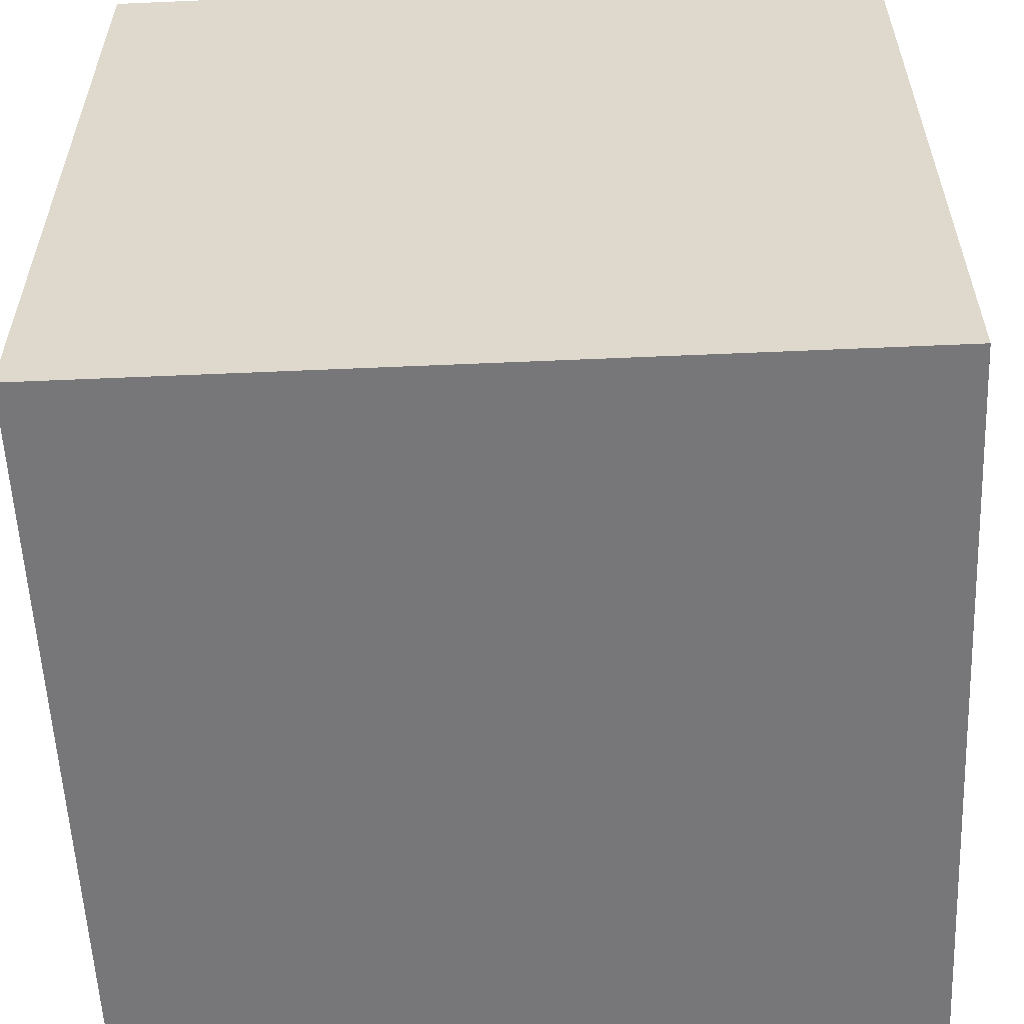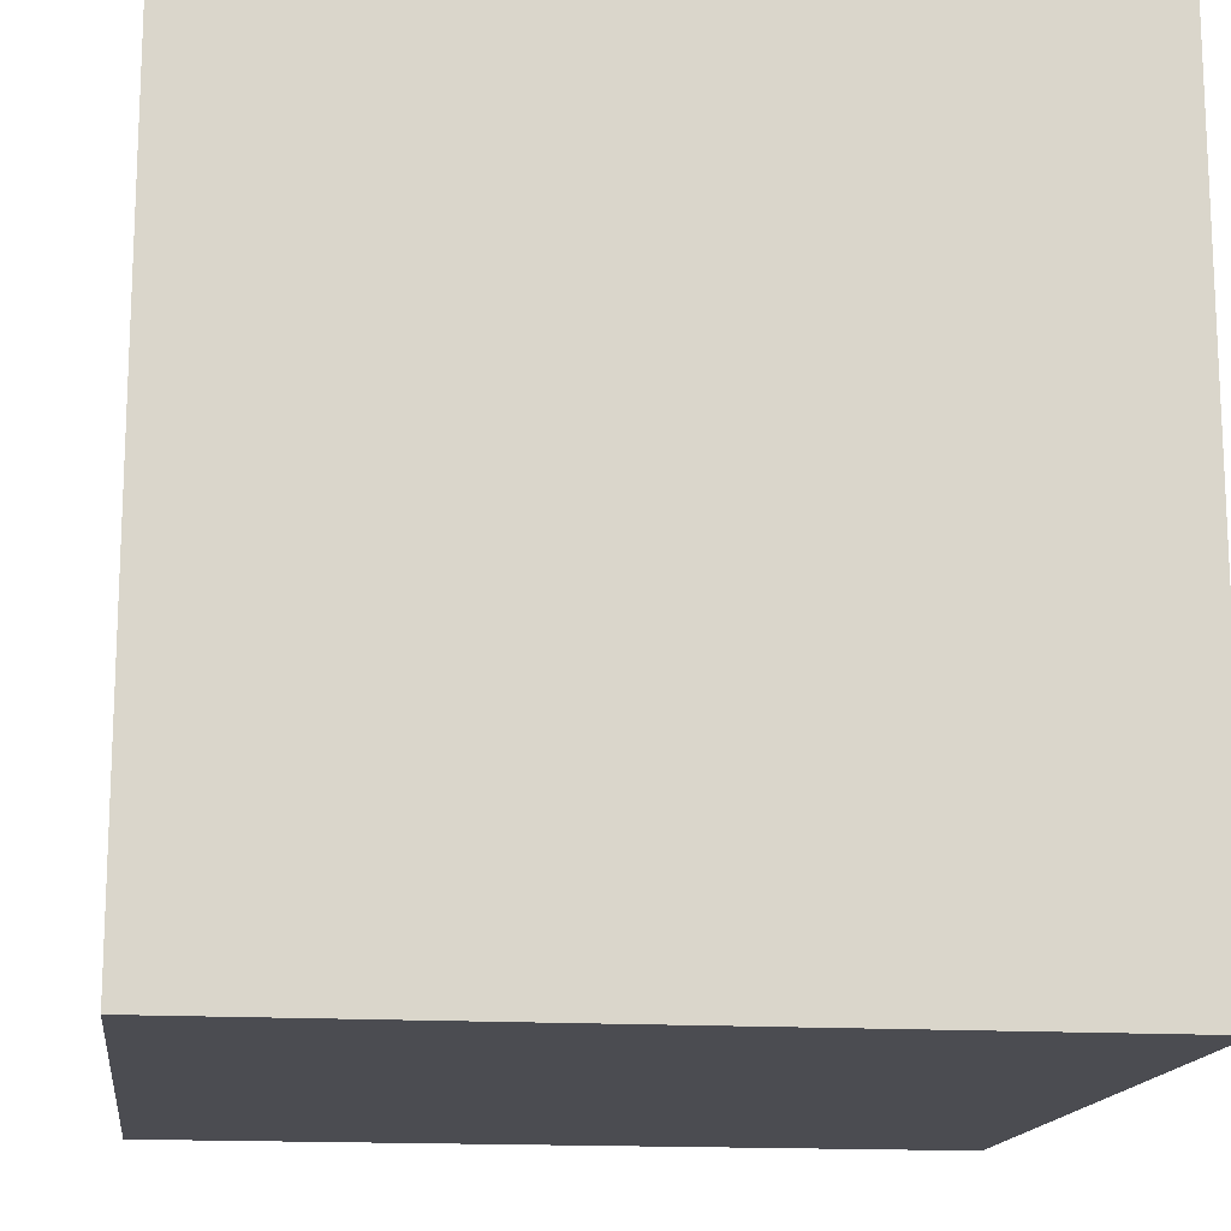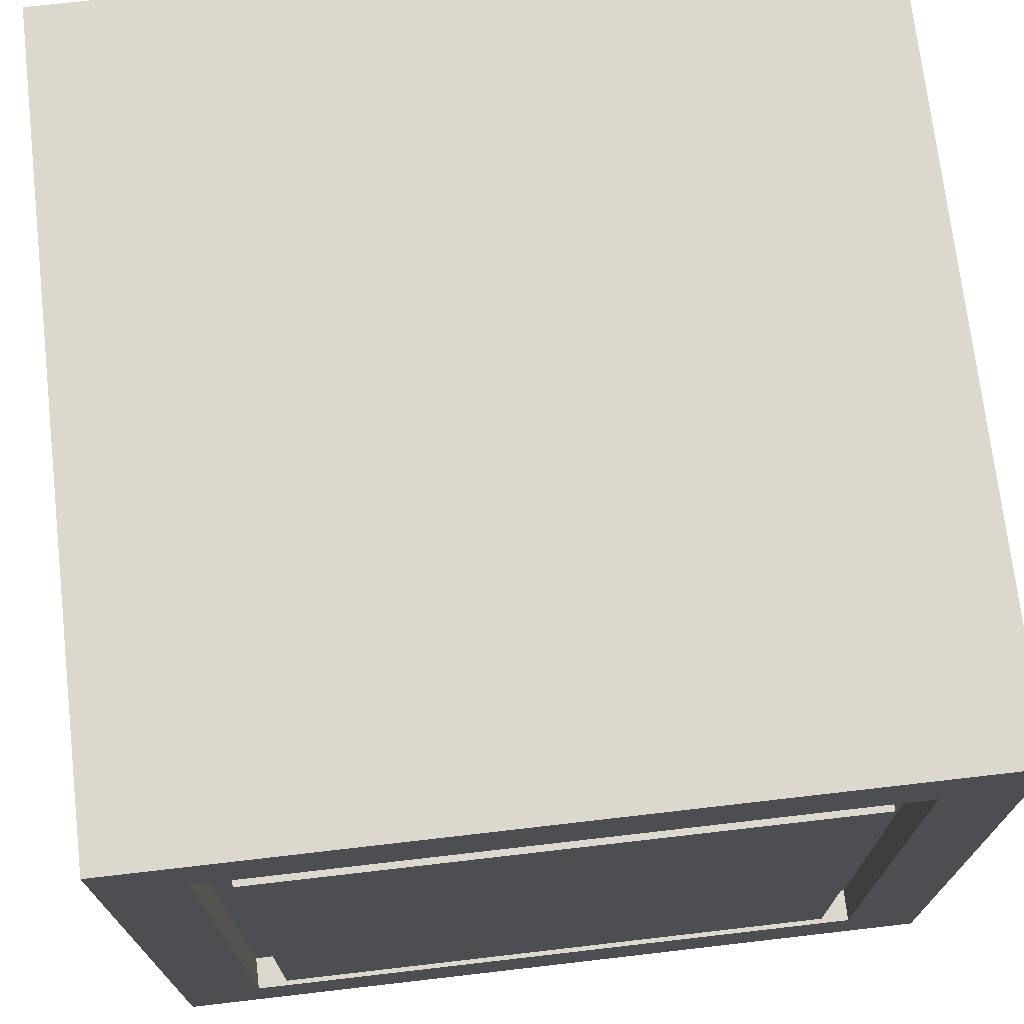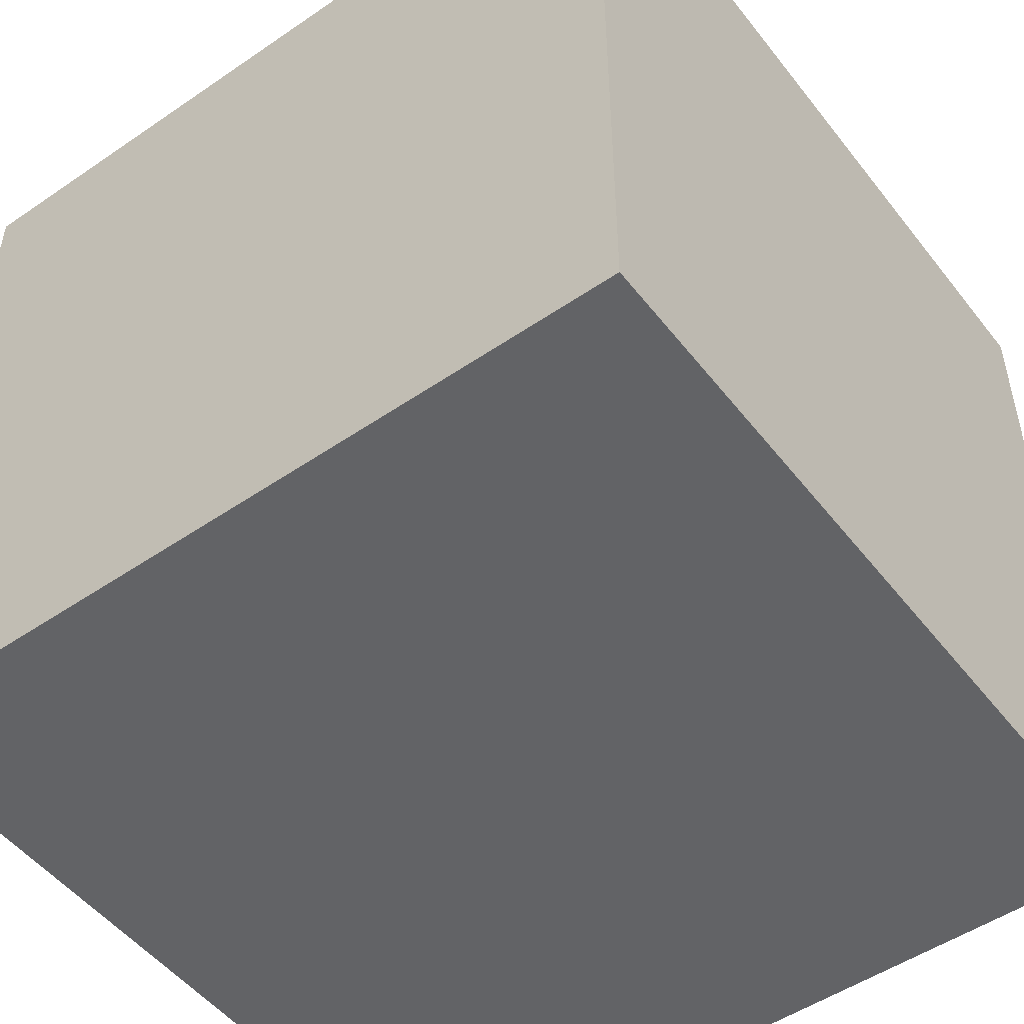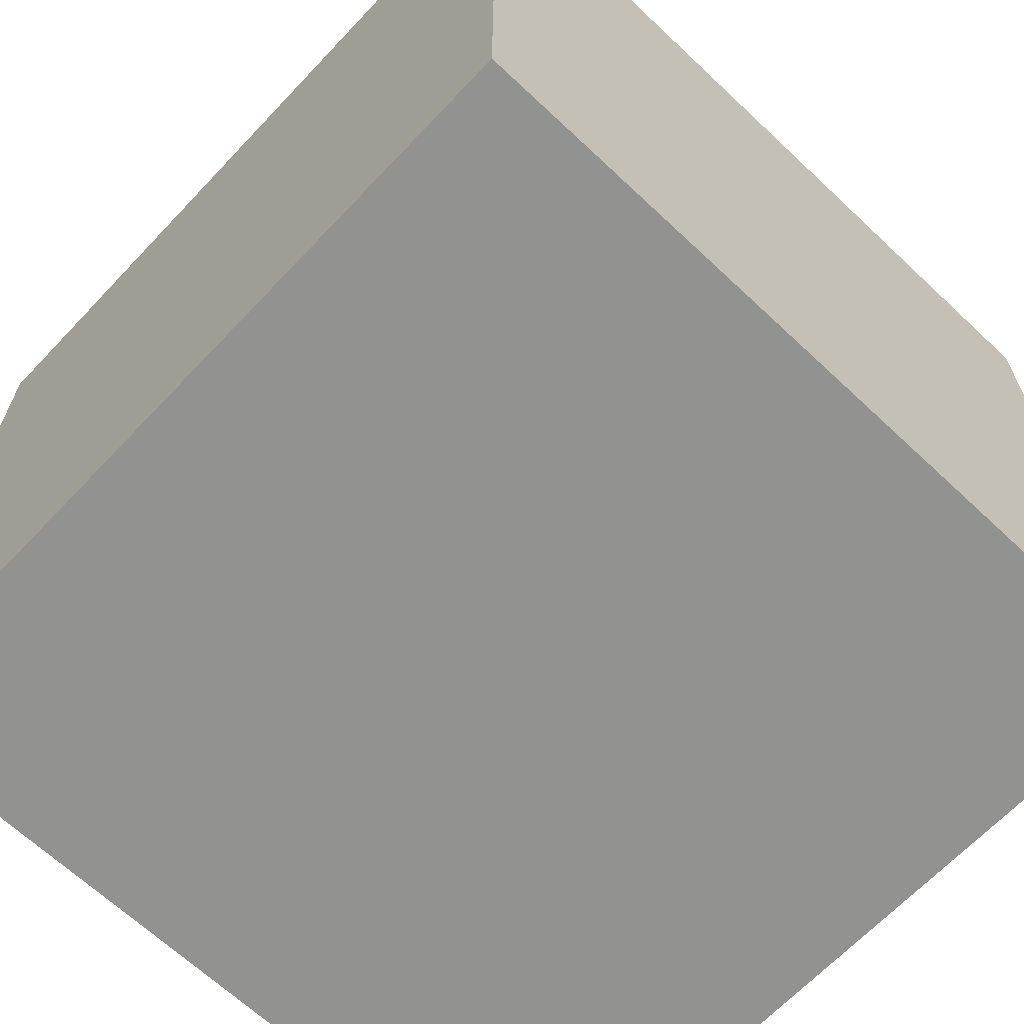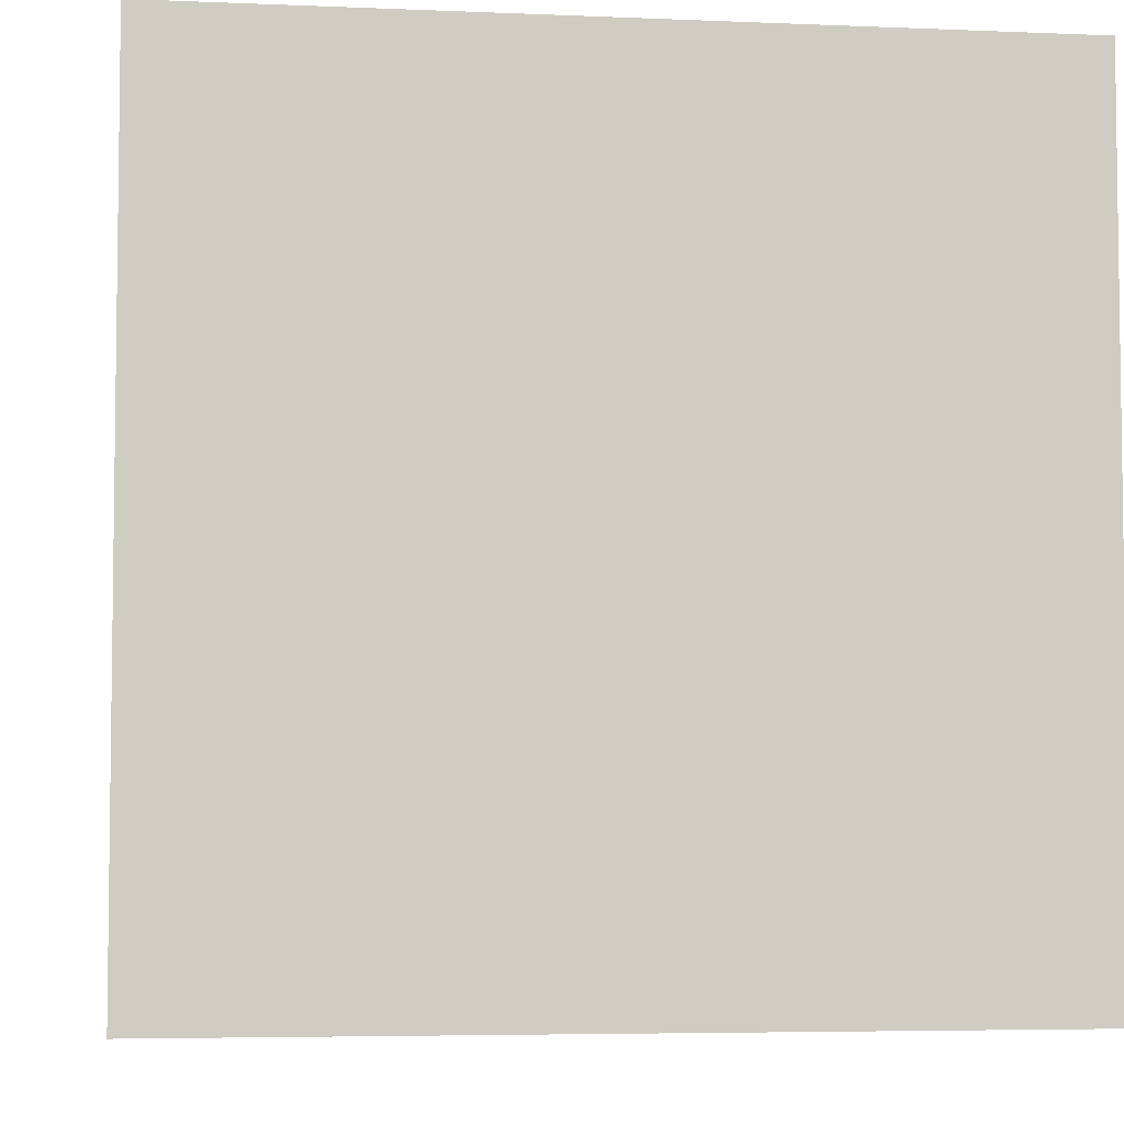
<metadata>
{"format":"obj","ext":"obj","renderer":"f3d","projection":"perspective","resolution":1024,"background":"white","views":[{"elev":-57.2,"azim":92.6,"up":"+Y"},{"elev":-15.3,"azim":172.6,"up":"+Y"},{"elev":72.1,"azim":173.4,"up":"+Z"},{"elev":-50.9,"azim":36.7,"up":"+Z"},{"elev":-66.2,"azim":46.6,"up":"+Y"},{"elev":-5.0,"azim":-97.7,"up":"+Z"}]}
</metadata>
<code>
o Cube_save
v -1 -1 1
v -0.657 1 0.657
v -1 -1 -1
v -0.657 1 -0.657
v 1 -1 1
v 0.657 1 0.657
v 1 -1 -1
v 0.657 1 -0.657
v -1 1 1
v -1 1 -1
v 1 1 -1
v 1 1 1
v -0.7996 1 0.7996
v -0.7996 1 -0.7996
v 0.7996 1 -0.7996
v 0.7996 1 0.7996
v -0.7175 1 0.7175
v -0.7175 1 -0.7175
v 0.7175 1 -0.7175
v 0.7175 1 0.7175
v -0.7996 0.9186 0.7996
v -0.7996 0.9186 -0.7996
v 0.7996 0.9186 -0.7996
v 0.7996 0.9186 0.7996
v -0.7175 0.9186 0.7175
v -0.7175 0.9186 -0.7175
v 0.7175 0.9186 -0.7175
v 0.7175 0.9186 0.7175
f 1 9 10 3
f 3 10 11 7
f 7 11 12 5
f 5 12 9 1
f 3 7 5 1
f 8 4 2 6
f 13 14 10 9
f 14 15 11 10
f 15 16 12 11
f 16 13 9 12
f 20 17 25 28
f 16 15 23 24
f 17 18 26 25
f 19 20 28 27
f 2 4 18 17
f 4 8 19 18
f 8 6 20 19
f 6 2 17 20
f 14 13 21 22
f 18 19 27 26
f 13 16 24 21
f 15 14 22 23
f 25 26 22 21
f 26 27 23 22
f 27 28 24 23
f 28 25 21 24

</code>
